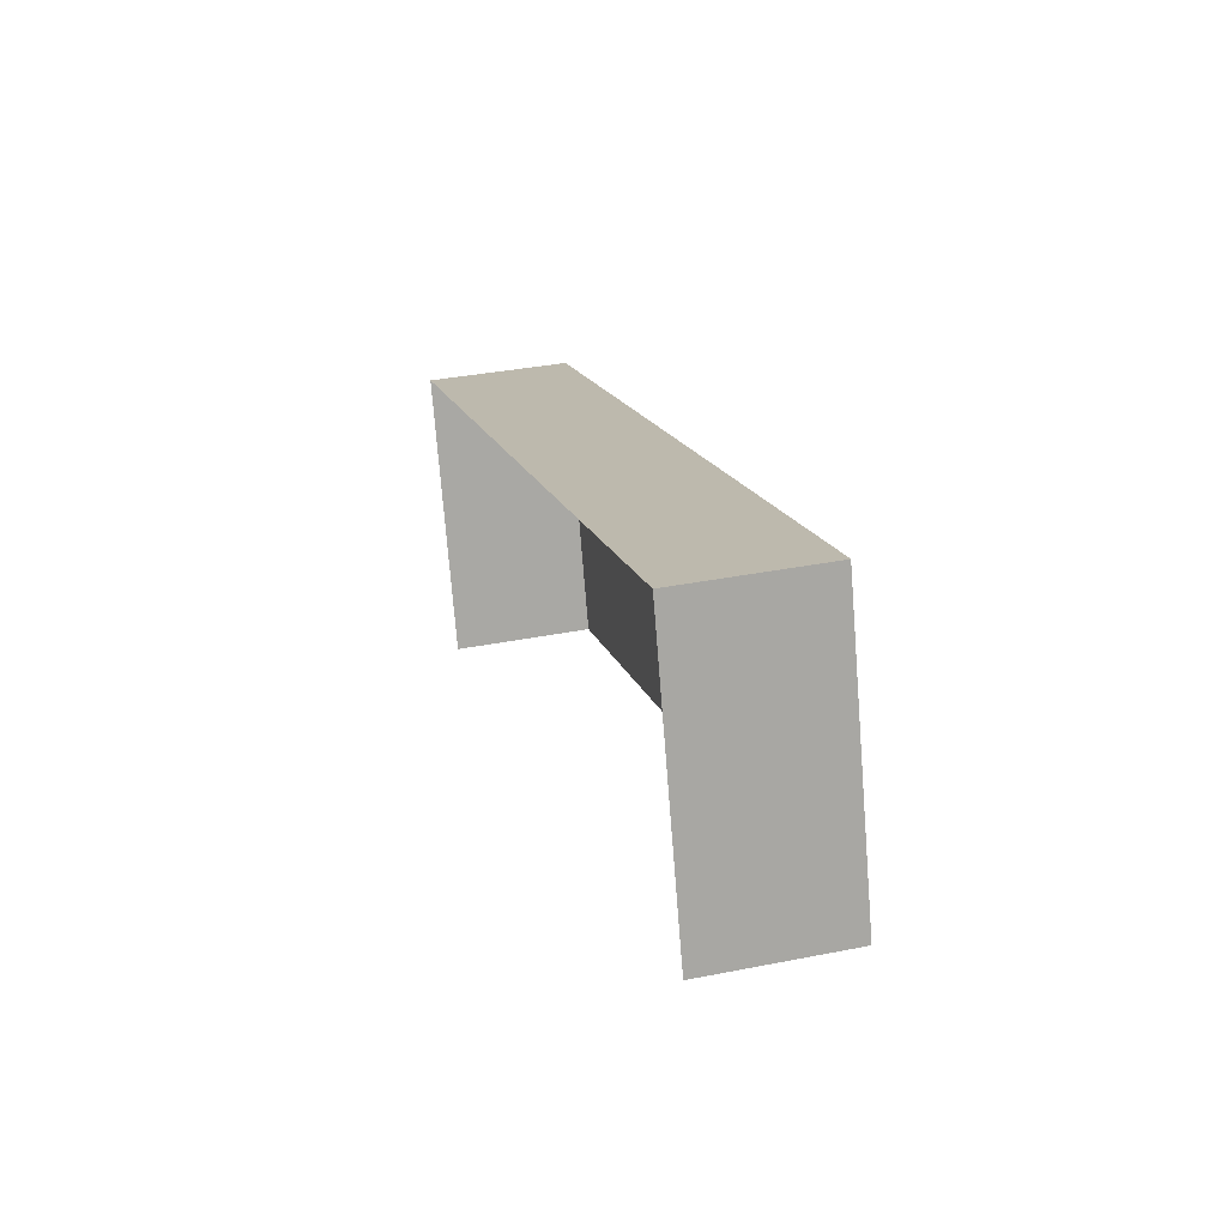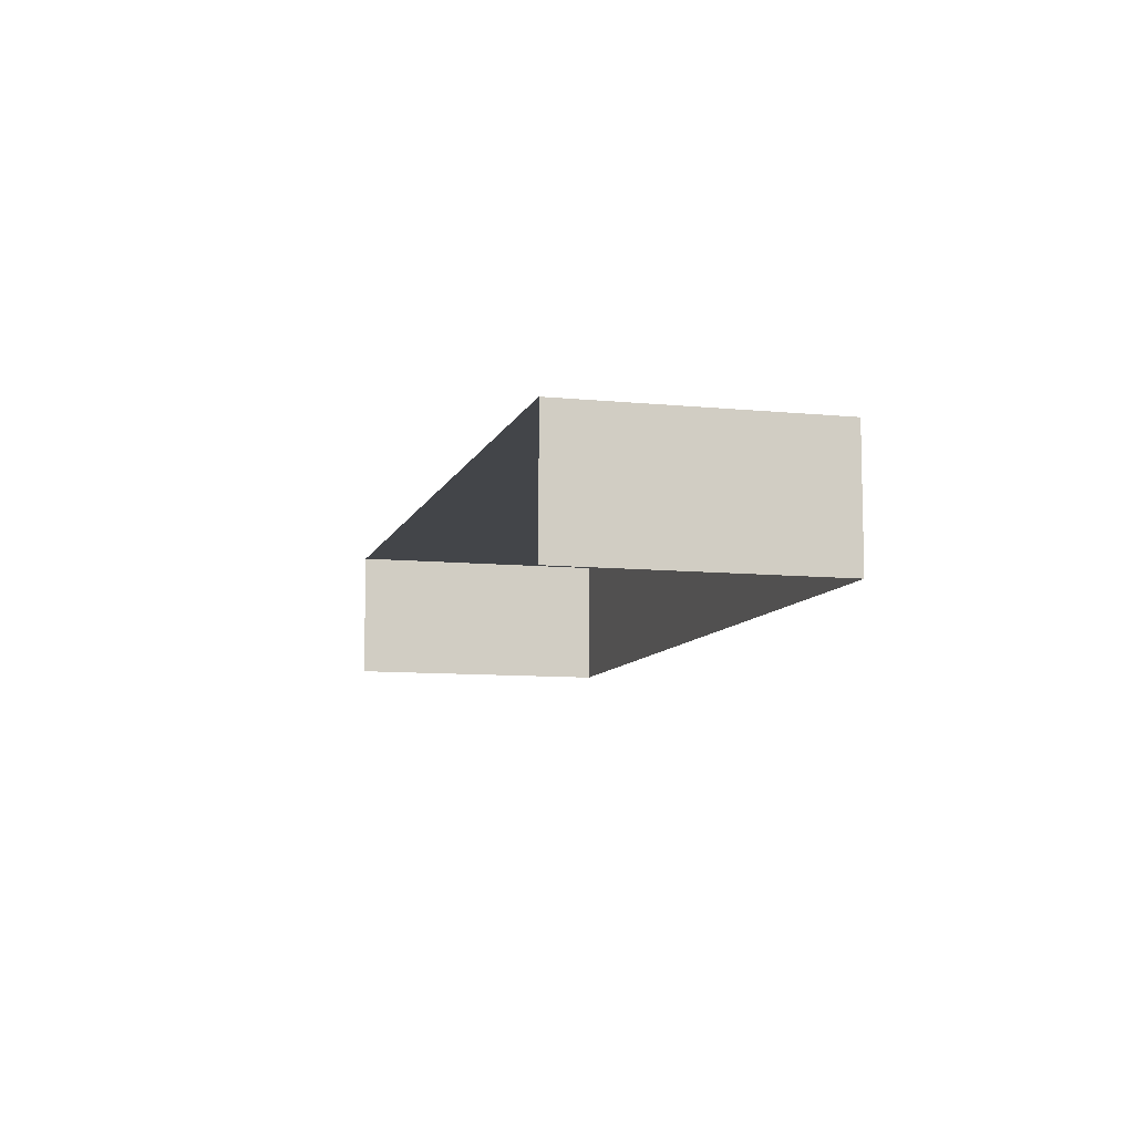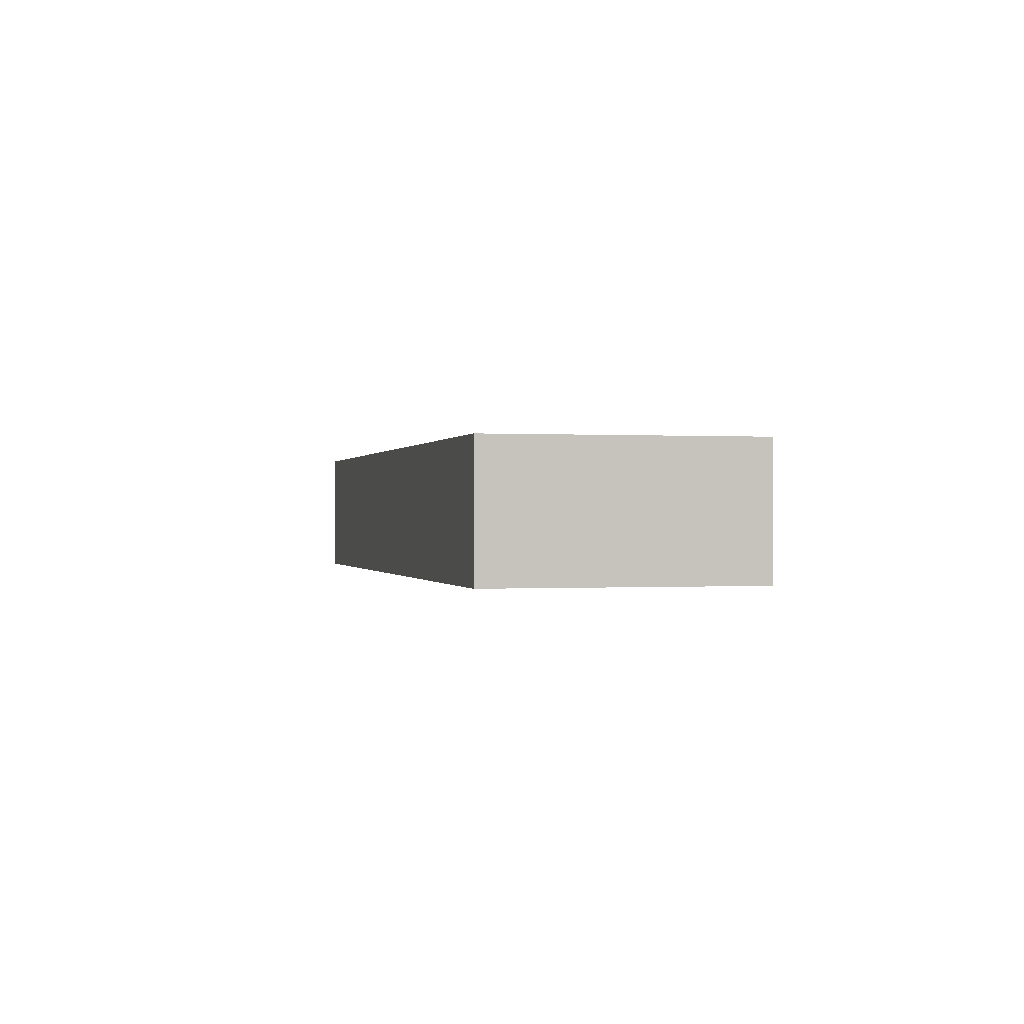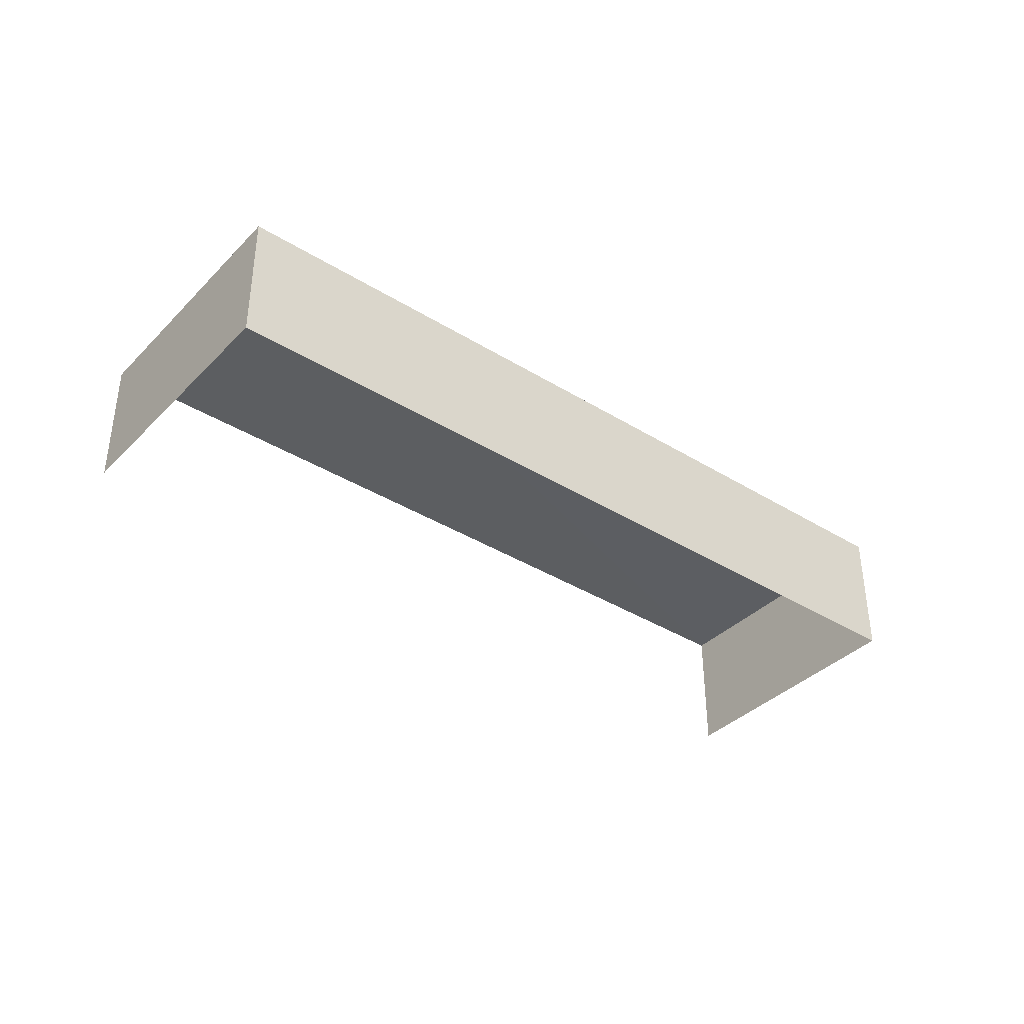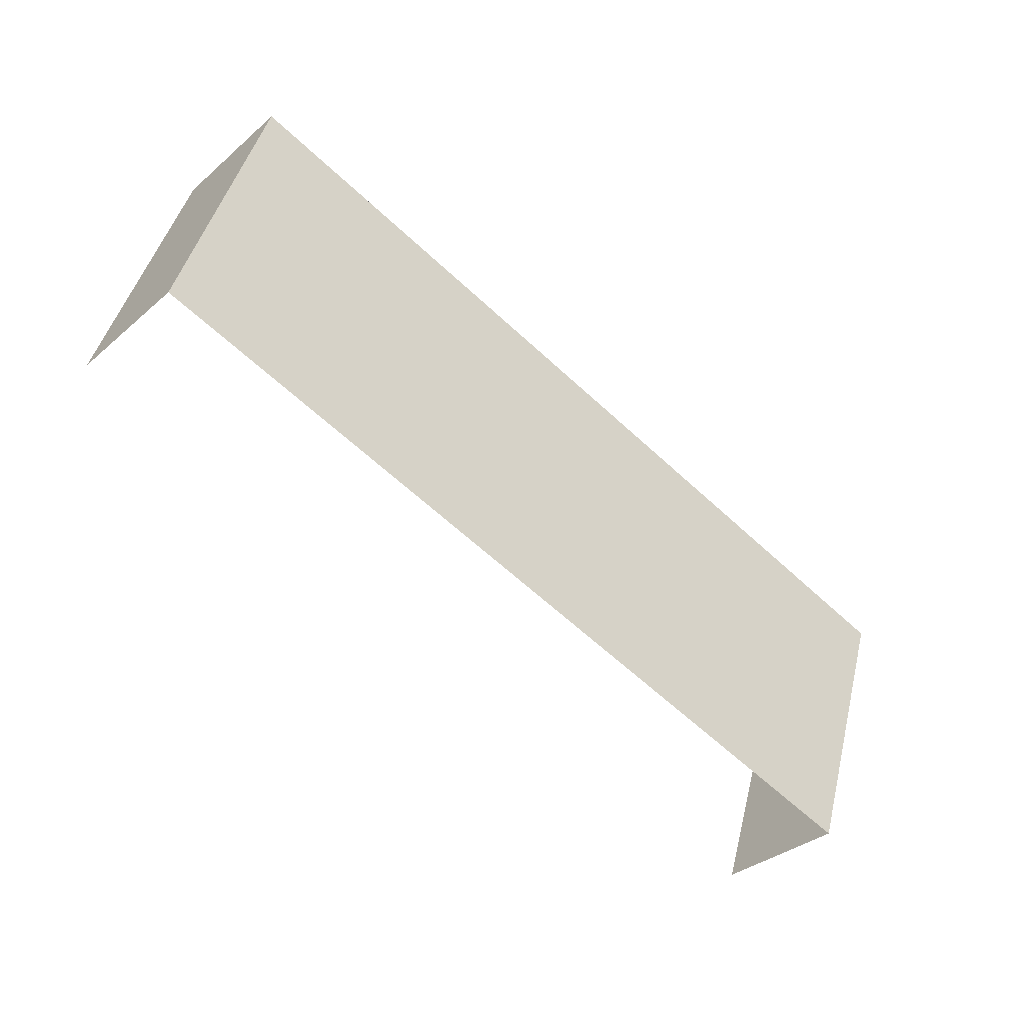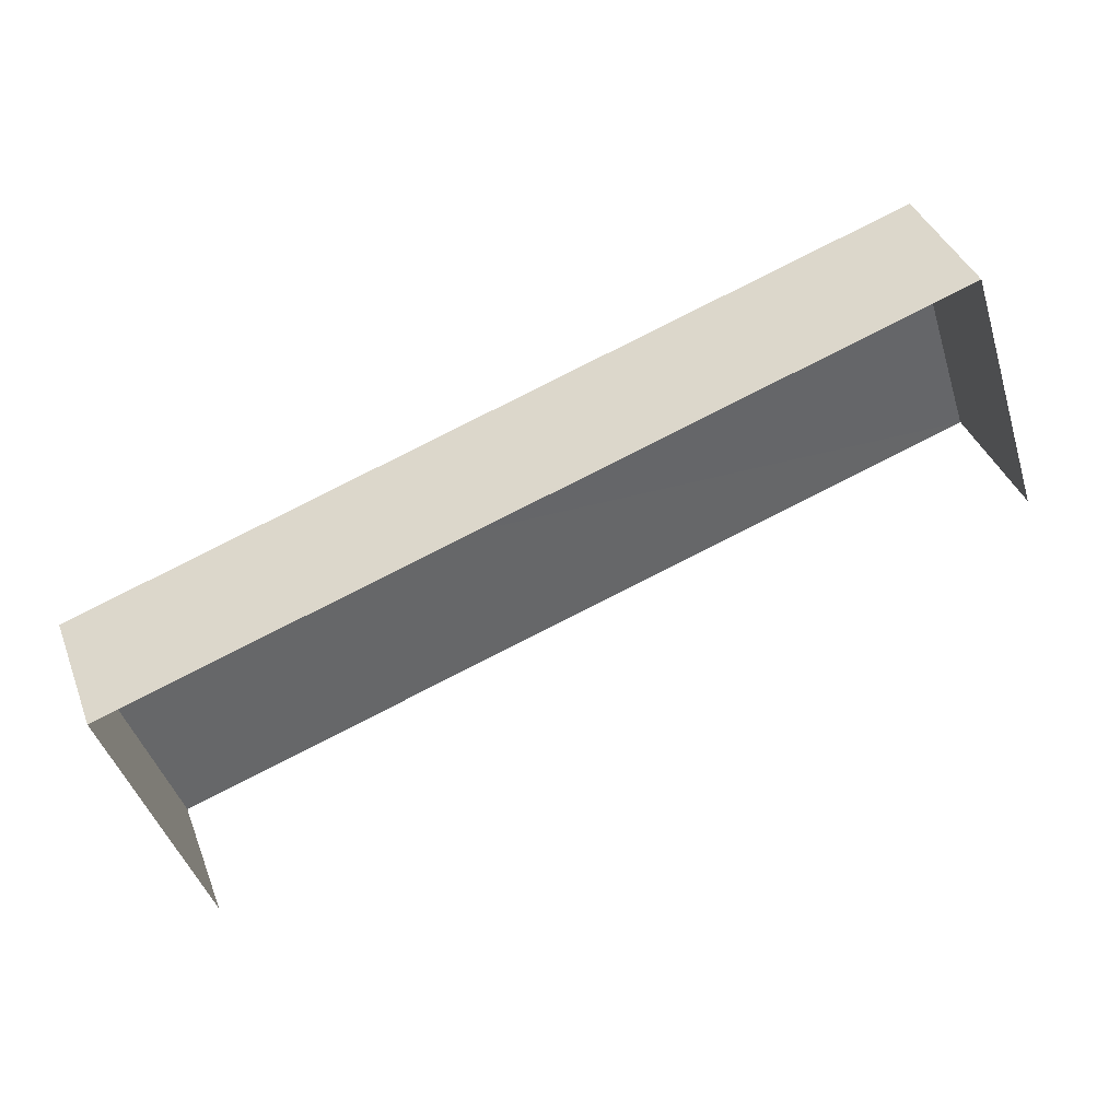
<metadata>
{"format":"obj","ext":"obj","renderer":"f3d","projection":"perspective","resolution":1024,"background":"white","views":[{"elev":33.9,"azim":-104.7,"up":"+Y"},{"elev":-8.8,"azim":56.7,"up":"+Z"},{"elev":-0.1,"azim":-122.2,"up":"+Z"},{"elev":-37.6,"azim":123.3,"up":"+Z"},{"elev":-33.4,"azim":-40.5,"up":"+Y"},{"elev":39.4,"azim":160.4,"up":"+Y"}]}
</metadata>
<code>
v -2.247e+05 -1.282e+05 13.66
v -2.247e+05 -1.282e+05 13.66
v -2.247e+05 -1.282e+05 13.66
v -2.247e+05 -1.282e+05 13.66
v -2.247e+05 -1.282e+05 14.73
v -2.247e+05 -1.282e+05 14.73
v -2.247e+05 -1.282e+05 14.73
v -2.247e+05 -1.282e+05 14.73
f 1 2 3
f 4 1 3
f 6 1 4
f 6 5 1
f 5 6 7
f 8 5 7
f 7 3 2
f 8 7 2
f 5 2 1
f 5 8 2
f 6 4 3
f 7 6 3

</code>
